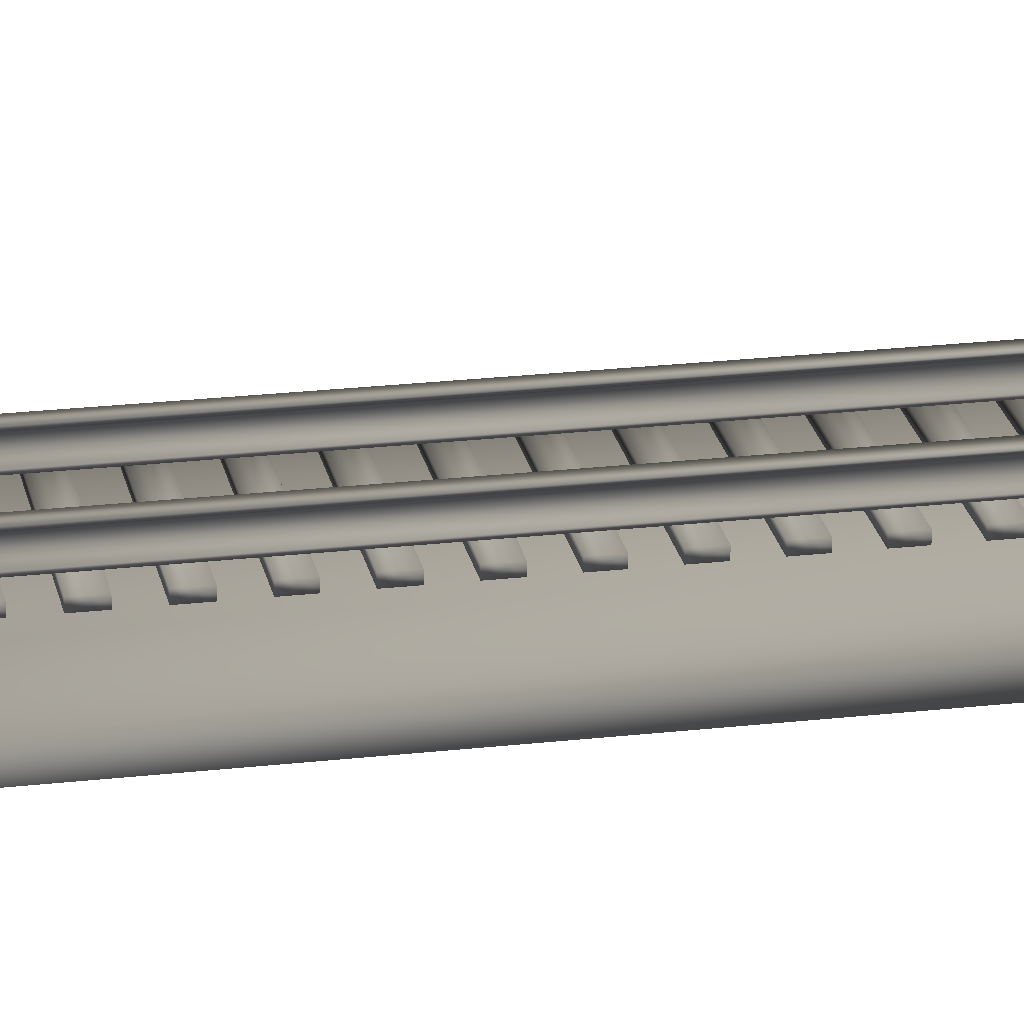
<metadata>
{"format":"obj","ext":"obj","renderer":"f3d","projection":"perspective","resolution":1024,"background":"white","views":[{"elev":23.3,"azim":-101.0,"up":"+Y"}]}
</metadata>
<code>
v 0.714 0 -1.858 0.749 0.749 0.749
v -0.27 0 -1.858 0.749 0.749 0.749
v -0.142 0.158 -1.858 0.749 0.749 0.749
v 0.588 0.158 -1.858 0.749 0.749 0.749
v -0.27 0 2.714 0.749 0.749 0.749
v 0.714 0 2.714 0.749 0.749 0.749
v 0.588 0.158 2.714 0.749 0.749 0.749
v -0.142 0.158 2.714 0.749 0.749 0.749
v -0.08 0.158 0.326 0.749 0.749 0.749
v 0.524 0.158 0.326 0.749 0.749 0.749
v 0.524 0.158 0.39 0.749 0.749 0.749
v -0.08 0.158 0.39 0.749 0.749 0.749
v -0.08 0.182 0.326 0.749 0.749 0.749
v 0.524 0.182 0.326 0.749 0.749 0.749
v 0.524 0.182 0.39 0.749 0.749 0.749
v -0.08 0.182 0.39 0.749 0.749 0.749
v -0.08 0.158 0.468 0.749 0.749 0.749
v 0.524 0.158 0.468 0.749 0.749 0.749
v 0.524 0.158 0.53 0.749 0.749 0.749
v -0.08 0.158 0.53 0.749 0.749 0.749
v -0.08 0.182 0.468 0.749 0.749 0.749
v 0.524 0.182 0.468 0.749 0.749 0.749
v 0.524 0.182 0.53 0.749 0.749 0.749
v -0.08 0.182 0.53 0.749 0.749 0.749
v -0.08 0.158 0.608 0.749 0.749 0.749
v 0.524 0.158 0.608 0.749 0.749 0.749
v 0.524 0.158 0.672 0.749 0.749 0.749
v -0.08 0.158 0.672 0.749 0.749 0.749
v -0.08 0.182 0.608 0.749 0.749 0.749
v 0.524 0.182 0.608 0.749 0.749 0.749
v 0.524 0.182 0.672 0.749 0.749 0.749
v -0.08 0.182 0.672 0.749 0.749 0.749
v -0.08 0.158 0.75 0.749 0.749 0.749
v 0.524 0.158 0.75 0.749 0.749 0.749
v 0.524 0.158 0.814 0.749 0.749 0.749
v -0.08 0.158 0.814 0.749 0.749 0.749
v -0.08 0.182 0.75 0.749 0.749 0.749
v 0.524 0.182 0.75 0.749 0.749 0.749
v 0.524 0.182 0.814 0.749 0.749 0.749
v -0.08 0.182 0.814 0.749 0.749 0.749
v -0.08 0.158 0.892 0.749 0.749 0.749
v 0.524 0.158 0.892 0.749 0.749 0.749
v 0.524 0.158 0.954 0.749 0.749 0.749
v -0.08 0.158 0.954 0.749 0.749 0.749
v -0.08 0.182 0.892 0.749 0.749 0.749
v 0.524 0.182 0.892 0.749 0.749 0.749
v 0.524 0.182 0.954 0.749 0.749 0.749
v -0.08 0.182 0.954 0.749 0.749 0.749
v -0.08 0.158 1.032 0.749 0.749 0.749
v 0.524 0.158 1.032 0.749 0.749 0.749
v 0.524 0.158 1.096 0.749 0.749 0.749
v -0.08 0.158 1.096 0.749 0.749 0.749
v -0.08 0.182 1.032 0.749 0.749 0.749
v 0.524 0.182 1.032 0.749 0.749 0.749
v 0.524 0.182 1.096 0.749 0.749 0.749
v -0.08 0.182 1.096 0.749 0.749 0.749
v -0.08 0.158 0.184 0.749 0.749 0.749
v 0.524 0.158 0.184 0.749 0.749 0.749
v 0.524 0.158 0.248 0.749 0.749 0.749
v -0.08 0.158 0.248 0.749 0.749 0.749
v -0.08 0.182 0.184 0.749 0.749 0.749
v 0.524 0.182 0.184 0.749 0.749 0.749
v 0.524 0.182 0.248 0.749 0.749 0.749
v -0.08 0.182 0.248 0.749 0.749 0.749
v -0.08 0.158 0.044 0.749 0.749 0.749
v 0.524 0.158 0.044 0.749 0.749 0.749
v 0.524 0.158 0.106 0.749 0.749 0.749
v -0.08 0.158 0.106 0.749 0.749 0.749
v -0.08 0.182 0.044 0.749 0.749 0.749
v 0.524 0.182 0.044 0.749 0.749 0.749
v 0.524 0.182 0.106 0.749 0.749 0.749
v -0.08 0.182 0.106 0.749 0.749 0.749
v -0.08 0.158 -0.098 0.749 0.749 0.749
v 0.524 0.158 -0.098 0.749 0.749 0.749
v 0.524 0.158 -0.034 0.749 0.749 0.749
v -0.08 0.158 -0.034 0.749 0.749 0.749
v -0.08 0.182 -0.098 0.749 0.749 0.749
v 0.524 0.182 -0.098 0.749 0.749 0.749
v 0.524 0.182 -0.034 0.749 0.749 0.749
v -0.08 0.182 -0.034 0.749 0.749 0.749
v -0.08 0.158 -0.24 0.749 0.749 0.749
v 0.524 0.158 -0.24 0.749 0.749 0.749
v 0.524 0.158 -0.176 0.749 0.749 0.749
v -0.08 0.158 -0.176 0.749 0.749 0.749
v -0.08 0.182 -0.24 0.749 0.749 0.749
v 0.524 0.182 -0.24 0.749 0.749 0.749
v 0.524 0.182 -0.176 0.749 0.749 0.749
v -0.08 0.182 -0.176 0.749 0.749 0.749
v -0.08 0.158 -0.38 0.749 0.749 0.749
v 0.524 0.158 -0.38 0.749 0.749 0.749
v 0.524 0.158 -0.318 0.749 0.749 0.749
v -0.08 0.158 -0.318 0.749 0.749 0.749
v -0.08 0.182 -0.38 0.749 0.749 0.749
v 0.524 0.182 -0.38 0.749 0.749 0.749
v 0.524 0.182 -0.318 0.749 0.749 0.749
v -0.08 0.182 -0.318 0.749 0.749 0.749
v -0.08 0.158 -0.522 0.749 0.749 0.749
v 0.524 0.158 -0.522 0.749 0.749 0.749
v 0.524 0.158 -0.458 0.749 0.749 0.749
v -0.08 0.158 -0.458 0.749 0.749 0.749
v -0.08 0.182 -0.522 0.749 0.749 0.749
v 0.524 0.182 -0.522 0.749 0.749 0.749
v 0.524 0.182 -0.458 0.749 0.749 0.749
v -0.08 0.182 -0.458 0.749 0.749 0.749
v -0.08 0.158 -0.664 0.749 0.749 0.749
v 0.524 0.158 -0.664 0.749 0.749 0.749
v 0.524 0.158 -0.6 0.749 0.749 0.749
v -0.08 0.158 -0.6 0.749 0.749 0.749
v -0.08 0.182 -0.664 0.749 0.749 0.749
v 0.524 0.182 -0.664 0.749 0.749 0.749
v 0.524 0.182 -0.6 0.749 0.749 0.749
v -0.08 0.182 -0.6 0.749 0.749 0.749
v -0.08 0.158 -0.804 0.749 0.749 0.749
v 0.524 0.158 -0.804 0.749 0.749 0.749
v 0.524 0.158 -0.742 0.749 0.749 0.749
v -0.08 0.158 -0.742 0.749 0.749 0.749
v -0.08 0.182 -0.804 0.749 0.749 0.749
v 0.524 0.182 -0.804 0.749 0.749 0.749
v 0.524 0.182 -0.742 0.749 0.749 0.749
v -0.08 0.182 -0.742 0.749 0.749 0.749
v -0.08 0.158 -0.946 0.749 0.749 0.749
v 0.524 0.158 -0.946 0.749 0.749 0.749
v 0.524 0.158 -0.882 0.749 0.749 0.749
v -0.08 0.158 -0.882 0.749 0.749 0.749
v -0.08 0.182 -0.946 0.749 0.749 0.749
v 0.524 0.182 -0.946 0.749 0.749 0.749
v 0.524 0.182 -0.882 0.749 0.749 0.749
v -0.08 0.182 -0.882 0.749 0.749 0.749
v -0.08 0.158 -1.088 0.749 0.749 0.749
v 0.524 0.158 -1.088 0.749 0.749 0.749
v 0.524 0.158 -1.024 0.749 0.749 0.749
v -0.08 0.158 -1.024 0.749 0.749 0.749
v -0.08 0.182 -1.088 0.749 0.749 0.749
v 0.524 0.182 -1.088 0.749 0.749 0.749
v 0.524 0.182 -1.024 0.749 0.749 0.749
v -0.08 0.182 -1.024 0.749 0.749 0.749
v -0.08 0.158 1.174 0.749 0.749 0.749
v 0.524 0.158 1.174 0.749 0.749 0.749
v 0.524 0.158 1.238 0.749 0.749 0.749
v -0.08 0.158 1.238 0.749 0.749 0.749
v -0.08 0.182 1.174 0.749 0.749 0.749
v 0.524 0.182 1.174 0.749 0.749 0.749
v 0.524 0.182 1.238 0.749 0.749 0.749
v -0.08 0.182 1.238 0.749 0.749 0.749
v -0.08 0.158 1.316 0.749 0.749 0.749
v 0.524 0.158 1.316 0.749 0.749 0.749
v 0.524 0.158 1.378 0.749 0.749 0.749
v -0.08 0.158 1.378 0.749 0.749 0.749
v -0.08 0.182 1.316 0.749 0.749 0.749
v 0.524 0.182 1.316 0.749 0.749 0.749
v 0.524 0.182 1.378 0.749 0.749 0.749
v -0.08 0.182 1.378 0.749 0.749 0.749
v -0.08 0.158 2.588 0.749 0.749 0.749
v 0.524 0.158 2.588 0.749 0.749 0.749
v 0.524 0.158 2.65 0.749 0.749 0.749
v -0.08 0.158 2.65 0.749 0.749 0.749
v -0.08 0.182 2.588 0.749 0.749 0.749
v 0.524 0.182 2.588 0.749 0.749 0.749
v 0.524 0.182 2.65 0.749 0.749 0.749
v -0.08 0.182 2.65 0.749 0.749 0.749
v -0.08 0.158 1.598 0.749 0.749 0.749
v 0.524 0.158 1.598 0.749 0.749 0.749
v 0.524 0.158 1.662 0.749 0.749 0.749
v -0.08 0.158 1.662 0.749 0.749 0.749
v -0.08 0.182 1.598 0.749 0.749 0.749
v 0.524 0.182 1.598 0.749 0.749 0.749
v 0.524 0.182 1.662 0.749 0.749 0.749
v -0.08 0.182 1.662 0.749 0.749 0.749
v 0.374 0.238 2.714 0.749 0.749 0.749
v 0.374 0.246 2.714 0.749 0.749 0.749
v 0.374 0.246 -1.858 0.749 0.749 0.749
v 0.374 0.238 -1.858 0.749 0.749 0.749
v 0.42 0.246 2.714 0.749 0.749 0.749
v 0.42 0.238 2.714 0.749 0.749 0.749
v 0.42 0.238 -1.858 0.749 0.749 0.749
v 0.42 0.246 -1.858 0.749 0.749 0.749
v 0.388 0.23 2.714 0.749 0.749 0.749
v 0.38 0.238 2.714 0.749 0.749 0.749
v 0.38 0.238 -1.858 0.749 0.749 0.749
v 0.388 0.23 -1.858 0.749 0.749 0.749
v 0.388 0.198 2.714 0.749 0.749 0.749
v 0.388 0.198 -1.858 0.749 0.749 0.749
v 0.412 0.238 -1.858 0.749 0.749 0.749
v 0.404 0.23 -1.858 0.749 0.749 0.749
v 0.404 0.198 -1.858 0.749 0.749 0.749
v 0.444 0.19 -1.858 0.749 0.749 0.749
v 0.35 0.19 -1.858 0.749 0.749 0.749
v 0.444 0.182 -1.858 0.749 0.749 0.749
v 0.35 0.182 -1.858 0.749 0.749 0.749
v 0.404 0.23 2.714 0.749 0.749 0.749
v 0.404 0.198 2.714 0.749 0.749 0.749
v 0.444 0.19 2.714 0.749 0.749 0.749
v 0.444 0.182 2.714 0.749 0.749 0.749
v 0.35 0.182 2.714 0.749 0.749 0.749
v 0.35 0.19 2.714 0.749 0.749 0.749
v 0.412 0.238 2.714 0.749 0.749 0.749
v -0.08 0.158 1.88 0.749 0.749 0.749
v 0.524 0.158 1.88 0.749 0.749 0.749
v 0.524 0.158 1.944 0.749 0.749 0.749
v -0.08 0.158 1.944 0.749 0.749 0.749
v -0.08 0.182 1.88 0.749 0.749 0.749
v 0.524 0.182 1.88 0.749 0.749 0.749
v 0.524 0.182 1.944 0.749 0.749 0.749
v -0.08 0.182 1.944 0.749 0.749 0.749
v -0.08 0.158 1.74 0.749 0.749 0.749
v 0.524 0.158 1.74 0.749 0.749 0.749
v 0.524 0.158 1.802 0.749 0.749 0.749
v -0.08 0.158 1.802 0.749 0.749 0.749
v -0.08 0.182 1.74 0.749 0.749 0.749
v 0.524 0.182 1.74 0.749 0.749 0.749
v 0.524 0.182 1.802 0.749 0.749 0.749
v -0.08 0.182 1.802 0.749 0.749 0.749
v -0.08 0.158 1.456 0.749 0.749 0.749
v 0.524 0.158 1.456 0.749 0.749 0.749
v 0.524 0.158 1.52 0.749 0.749 0.749
v -0.08 0.158 1.52 0.749 0.749 0.749
v -0.08 0.182 1.456 0.749 0.749 0.749
v 0.524 0.182 1.456 0.749 0.749 0.749
v 0.524 0.182 1.52 0.749 0.749 0.749
v -0.08 0.182 1.52 0.749 0.749 0.749
v -0.08 0.158 2.304 0.749 0.749 0.749
v 0.524 0.158 2.304 0.749 0.749 0.749
v 0.524 0.158 2.368 0.749 0.749 0.749
v -0.08 0.158 2.368 0.749 0.749 0.749
v -0.08 0.182 2.304 0.749 0.749 0.749
v 0.524 0.182 2.304 0.749 0.749 0.749
v 0.524 0.182 2.368 0.749 0.749 0.749
v -0.08 0.182 2.368 0.749 0.749 0.749
v -0.08 0.158 2.446 0.749 0.749 0.749
v 0.524 0.158 2.446 0.749 0.749 0.749
v 0.524 0.158 2.51 0.749 0.749 0.749
v -0.08 0.158 2.51 0.749 0.749 0.749
v -0.08 0.182 2.446 0.749 0.749 0.749
v 0.524 0.182 2.446 0.749 0.749 0.749
v 0.524 0.182 2.51 0.749 0.749 0.749
v -0.08 0.182 2.51 0.749 0.749 0.749
v -0.08 0.158 2.022 0.749 0.749 0.749
v 0.524 0.158 2.022 0.749 0.749 0.749
v 0.524 0.158 2.086 0.749 0.749 0.749
v -0.08 0.158 2.086 0.749 0.749 0.749
v -0.08 0.182 2.022 0.749 0.749 0.749
v 0.524 0.182 2.022 0.749 0.749 0.749
v 0.524 0.182 2.086 0.749 0.749 0.749
v -0.08 0.182 2.086 0.749 0.749 0.749
v -0.08 0.158 2.164 0.749 0.749 0.749
v 0.524 0.158 2.164 0.749 0.749 0.749
v 0.524 0.158 2.226 0.749 0.749 0.749
v -0.08 0.158 2.226 0.749 0.749 0.749
v -0.08 0.182 2.164 0.749 0.749 0.749
v 0.524 0.182 2.164 0.749 0.749 0.749
v 0.524 0.182 2.226 0.749 0.749 0.749
v -0.08 0.182 2.226 0.749 0.749 0.749
v 0.024 0.238 2.714 0.749 0.749 0.749
v 0.024 0.246 2.714 0.749 0.749 0.749
v 0.024 0.246 -1.858 0.749 0.749 0.749
v 0.024 0.238 -1.858 0.749 0.749 0.749
v 0.072 0.246 2.714 0.749 0.749 0.749
v 0.072 0.238 2.714 0.749 0.749 0.749
v 0.072 0.238 -1.858 0.749 0.749 0.749
v 0.072 0.246 -1.858 0.749 0.749 0.749
v 0.04 0.23 2.714 0.749 0.749 0.749
v 0.032 0.238 2.714 0.749 0.749 0.749
v 0.032 0.238 -1.858 0.749 0.749 0.749
v 0.04 0.23 -1.858 0.749 0.749 0.749
v 0.04 0.198 2.714 0.749 0.749 0.749
v 0.04 0.198 -1.858 0.749 0.749 0.749
v 0.064 0.238 -1.858 0.749 0.749 0.749
v 0.056 0.23 -1.858 0.749 0.749 0.749
v 0.056 0.198 -1.858 0.749 0.749 0.749
v 0.096 0.19 -1.858 0.749 0.749 0.749
v 0 0.19 -1.858 0.749 0.749 0.749
v 0.096 0.182 -1.858 0.749 0.749 0.749
v 0 0.182 -1.858 0.749 0.749 0.749
v 0.056 0.23 2.714 0.749 0.749 0.749
v 0.056 0.198 2.714 0.749 0.749 0.749
v 0.096 0.19 2.714 0.749 0.749 0.749
v 0.096 0.182 2.714 0.749 0.749 0.749
v 0 0.182 2.714 0.749 0.749 0.749
v 0 0.19 2.714 0.749 0.749 0.749
v 0.064 0.238 2.714 0.749 0.749 0.749
v -0.08 0.158 -1.37 0.749 0.749 0.749
v 0.524 0.158 -1.37 0.749 0.749 0.749
v 0.524 0.158 -1.306 0.749 0.749 0.749
v -0.08 0.158 -1.306 0.749 0.749 0.749
v -0.08 0.182 -1.37 0.749 0.749 0.749
v 0.524 0.182 -1.37 0.749 0.749 0.749
v 0.524 0.182 -1.306 0.749 0.749 0.749
v -0.08 0.182 -1.306 0.749 0.749 0.749
v -0.08 0.158 -1.512 0.749 0.749 0.749
v 0.524 0.158 -1.512 0.749 0.749 0.749
v 0.524 0.158 -1.448 0.749 0.749 0.749
v -0.08 0.158 -1.448 0.749 0.749 0.749
v -0.08 0.182 -1.512 0.749 0.749 0.749
v 0.524 0.182 -1.512 0.749 0.749 0.749
v 0.524 0.182 -1.448 0.749 0.749 0.749
v -0.08 0.182 -1.448 0.749 0.749 0.749
v -0.08 0.158 -1.652 0.749 0.749 0.749
v 0.524 0.158 -1.652 0.749 0.749 0.749
v 0.524 0.158 -1.59 0.749 0.749 0.749
v -0.08 0.158 -1.59 0.749 0.749 0.749
v -0.08 0.182 -1.652 0.749 0.749 0.749
v 0.524 0.182 -1.652 0.749 0.749 0.749
v 0.524 0.182 -1.59 0.749 0.749 0.749
v -0.08 0.182 -1.59 0.749 0.749 0.749
v -0.08 0.158 -1.794 0.749 0.749 0.749
v 0.524 0.158 -1.794 0.749 0.749 0.749
v 0.524 0.158 -1.73 0.749 0.749 0.749
v -0.08 0.158 -1.73 0.749 0.749 0.749
v -0.08 0.182 -1.794 0.749 0.749 0.749
v 0.524 0.182 -1.794 0.749 0.749 0.749
v 0.524 0.182 -1.73 0.749 0.749 0.749
v -0.08 0.182 -1.73 0.749 0.749 0.749
v -0.08 0.158 -1.228 0.749 0.749 0.749
v 0.524 0.158 -1.228 0.749 0.749 0.749
v 0.524 0.158 -1.166 0.749 0.749 0.749
v -0.08 0.158 -1.166 0.749 0.749 0.749
v -0.08 0.182 -1.228 0.749 0.749 0.749
v 0.524 0.182 -1.228 0.749 0.749 0.749
v 0.524 0.182 -1.166 0.749 0.749 0.749
v -0.08 0.182 -1.166 0.749 0.749 0.749
f 1 2 3
f 1 3 4
f 5 2 1
f 5 1 6
f 4 7 6
f 4 6 1
f 2 5 8
f 2 8 3
f 4 3 8
f 4 8 7
f 5 6 7
f 5 7 8
f 9 10 11
f 9 11 12
f 9 13 14
f 9 14 10
f 11 10 14
f 11 14 15
f 16 12 11
f 16 11 15
f 9 12 16
f 9 16 13
f 14 13 16
f 14 16 15
f 17 18 19
f 17 19 20
f 17 21 22
f 17 22 18
f 19 18 22
f 19 22 23
f 24 20 19
f 24 19 23
f 17 20 24
f 17 24 21
f 22 21 24
f 22 24 23
f 25 26 27
f 25 27 28
f 25 29 30
f 25 30 26
f 27 26 30
f 27 30 31
f 32 28 27
f 32 27 31
f 25 28 32
f 25 32 29
f 30 29 32
f 30 32 31
f 33 34 35
f 33 35 36
f 33 37 38
f 33 38 34
f 35 34 38
f 35 38 39
f 40 36 35
f 40 35 39
f 33 36 40
f 33 40 37
f 38 37 40
f 38 40 39
f 41 42 43
f 41 43 44
f 41 45 46
f 41 46 42
f 43 42 46
f 43 46 47
f 48 44 43
f 48 43 47
f 41 44 48
f 41 48 45
f 46 45 48
f 46 48 47
f 49 50 51
f 49 51 52
f 49 53 54
f 49 54 50
f 51 50 54
f 51 54 55
f 56 52 51
f 56 51 55
f 49 52 56
f 49 56 53
f 54 53 56
f 54 56 55
f 57 58 59
f 57 59 60
f 57 61 62
f 57 62 58
f 59 58 62
f 59 62 63
f 64 60 59
f 64 59 63
f 57 60 64
f 57 64 61
f 62 61 64
f 62 64 63
f 65 66 67
f 65 67 68
f 65 69 70
f 65 70 66
f 67 66 70
f 67 70 71
f 72 68 67
f 72 67 71
f 65 68 72
f 65 72 69
f 70 69 72
f 70 72 71
f 73 74 75
f 73 75 76
f 73 77 78
f 73 78 74
f 75 74 78
f 75 78 79
f 80 76 75
f 80 75 79
f 73 76 80
f 73 80 77
f 78 77 80
f 78 80 79
f 81 82 83
f 81 83 84
f 81 85 86
f 81 86 82
f 83 82 86
f 83 86 87
f 88 84 83
f 88 83 87
f 81 84 88
f 81 88 85
f 86 85 88
f 86 88 87
f 89 90 91
f 89 91 92
f 89 93 94
f 89 94 90
f 91 90 94
f 91 94 95
f 96 92 91
f 96 91 95
f 89 92 96
f 89 96 93
f 94 93 96
f 94 96 95
f 97 98 99
f 97 99 100
f 97 101 102
f 97 102 98
f 99 98 102
f 99 102 103
f 104 100 99
f 104 99 103
f 97 100 104
f 97 104 101
f 102 101 104
f 102 104 103
f 105 106 107
f 105 107 108
f 105 109 110
f 105 110 106
f 107 106 110
f 107 110 111
f 112 108 107
f 112 107 111
f 105 108 112
f 105 112 109
f 110 109 112
f 110 112 111
f 113 114 115
f 113 115 116
f 113 117 118
f 113 118 114
f 115 114 118
f 115 118 119
f 120 116 115
f 120 115 119
f 113 116 120
f 113 120 117
f 118 117 120
f 118 120 119
f 121 122 123
f 121 123 124
f 121 125 126
f 121 126 122
f 123 122 126
f 123 126 127
f 128 124 123
f 128 123 127
f 121 124 128
f 121 128 125
f 126 125 128
f 126 128 127
f 129 130 131
f 129 131 132
f 129 133 134
f 129 134 130
f 131 130 134
f 131 134 135
f 136 132 131
f 136 131 135
f 129 132 136
f 129 136 133
f 134 133 136
f 134 136 135
f 137 138 139
f 137 139 140
f 137 141 142
f 137 142 138
f 139 138 142
f 139 142 143
f 144 140 139
f 144 139 143
f 137 140 144
f 137 144 141
f 142 141 144
f 142 144 143
f 145 146 147
f 145 147 148
f 145 149 150
f 145 150 146
f 147 146 150
f 147 150 151
f 152 148 147
f 152 147 151
f 145 148 152
f 145 152 149
f 150 149 152
f 150 152 151
f 153 154 155
f 153 155 156
f 153 157 158
f 153 158 154
f 155 154 158
f 155 158 159
f 160 156 155
f 160 155 159
f 153 156 160
f 153 160 157
f 158 157 160
f 158 160 159
f 161 162 163
f 161 163 164
f 161 165 166
f 161 166 162
f 163 162 166
f 163 166 167
f 168 164 163
f 168 163 167
f 161 164 168
f 161 168 165
f 166 165 168
f 166 168 167
f 169 170 171
f 169 171 172
f 173 174 175
f 173 175 176
f 177 178 179
f 177 179 180
f 181 177 180
f 181 180 182
f 176 171 170
f 176 170 173
f 179 172 171
f 179 171 183
f 175 183 171
f 175 171 176
f 179 183 184
f 179 184 180
f 180 184 185
f 180 185 182
f 182 185 186
f 182 186 187
f 187 186 188
f 187 188 189
f 190 191 185
f 190 185 184
f 186 185 191
f 186 191 192
f 192 193 188
f 192 188 186
f 194 189 188
f 194 188 193
f 194 195 187
f 194 187 189
f 196 190 184
f 196 184 183
f 169 172 179
f 169 179 178
f 182 187 195
f 182 195 181
f 196 183 175
f 196 175 174
f 196 174 173
f 196 173 178
f 169 178 173
f 169 173 170
f 196 178 177
f 196 177 190
f 190 177 181
f 190 181 191
f 191 181 195
f 191 195 192
f 192 195 194
f 192 194 193
f 197 198 199
f 197 199 200
f 197 201 202
f 197 202 198
f 199 198 202
f 199 202 203
f 204 200 199
f 204 199 203
f 197 200 204
f 197 204 201
f 202 201 204
f 202 204 203
f 205 206 207
f 205 207 208
f 205 209 210
f 205 210 206
f 207 206 210
f 207 210 211
f 212 208 207
f 212 207 211
f 205 208 212
f 205 212 209
f 210 209 212
f 210 212 211
f 213 214 215
f 213 215 216
f 213 217 218
f 213 218 214
f 215 214 218
f 215 218 219
f 220 216 215
f 220 215 219
f 213 216 220
f 213 220 217
f 218 217 220
f 218 220 219
f 221 222 223
f 221 223 224
f 221 225 226
f 221 226 222
f 223 222 226
f 223 226 227
f 228 224 223
f 228 223 227
f 221 224 228
f 221 228 225
f 226 225 228
f 226 228 227
f 229 230 231
f 229 231 232
f 229 233 234
f 229 234 230
f 231 230 234
f 231 234 235
f 236 232 231
f 236 231 235
f 229 232 236
f 229 236 233
f 234 233 236
f 234 236 235
f 237 238 239
f 237 239 240
f 237 241 242
f 237 242 238
f 239 238 242
f 239 242 243
f 244 240 239
f 244 239 243
f 237 240 244
f 237 244 241
f 242 241 244
f 242 244 243
f 245 246 247
f 245 247 248
f 245 249 250
f 245 250 246
f 247 246 250
f 247 250 251
f 252 248 247
f 252 247 251
f 245 248 252
f 245 252 249
f 250 249 252
f 250 252 251
f 253 254 255
f 253 255 256
f 257 258 259
f 257 259 260
f 261 262 263
f 261 263 264
f 265 261 264
f 265 264 266
f 260 255 254
f 260 254 257
f 263 256 255
f 263 255 267
f 259 267 255
f 259 255 260
f 263 267 268
f 263 268 264
f 264 268 269
f 264 269 266
f 266 269 270
f 266 270 271
f 271 270 272
f 271 272 273
f 274 275 269
f 274 269 268
f 270 269 275
f 270 275 276
f 276 277 272
f 276 272 270
f 278 273 272
f 278 272 277
f 278 279 271
f 278 271 273
f 280 274 268
f 280 268 267
f 253 256 263
f 253 263 262
f 266 271 279
f 266 279 265
f 280 267 259
f 280 259 258
f 280 258 257
f 280 257 262
f 253 262 257
f 253 257 254
f 280 262 261
f 280 261 274
f 274 261 265
f 274 265 275
f 275 265 279
f 275 279 276
f 276 279 278
f 276 278 277
f 281 282 283
f 281 283 284
f 281 285 286
f 281 286 282
f 283 282 286
f 283 286 287
f 288 284 283
f 288 283 287
f 281 284 288
f 281 288 285
f 286 285 288
f 286 288 287
f 289 290 291
f 289 291 292
f 289 293 294
f 289 294 290
f 291 290 294
f 291 294 295
f 296 292 291
f 296 291 295
f 289 292 296
f 289 296 293
f 294 293 296
f 294 296 295
f 297 298 299
f 297 299 300
f 297 301 302
f 297 302 298
f 299 298 302
f 299 302 303
f 304 300 299
f 304 299 303
f 297 300 304
f 297 304 301
f 302 301 304
f 302 304 303
f 305 306 307
f 305 307 308
f 305 309 310
f 305 310 306
f 307 306 310
f 307 310 311
f 312 308 307
f 312 307 311
f 305 308 312
f 305 312 309
f 310 309 312
f 310 312 311
f 313 314 315
f 313 315 316
f 313 317 318
f 313 318 314
f 315 314 318
f 315 318 319
f 320 316 315
f 320 315 319
f 313 316 320
f 313 320 317
f 318 317 320
f 318 320 319

</code>
